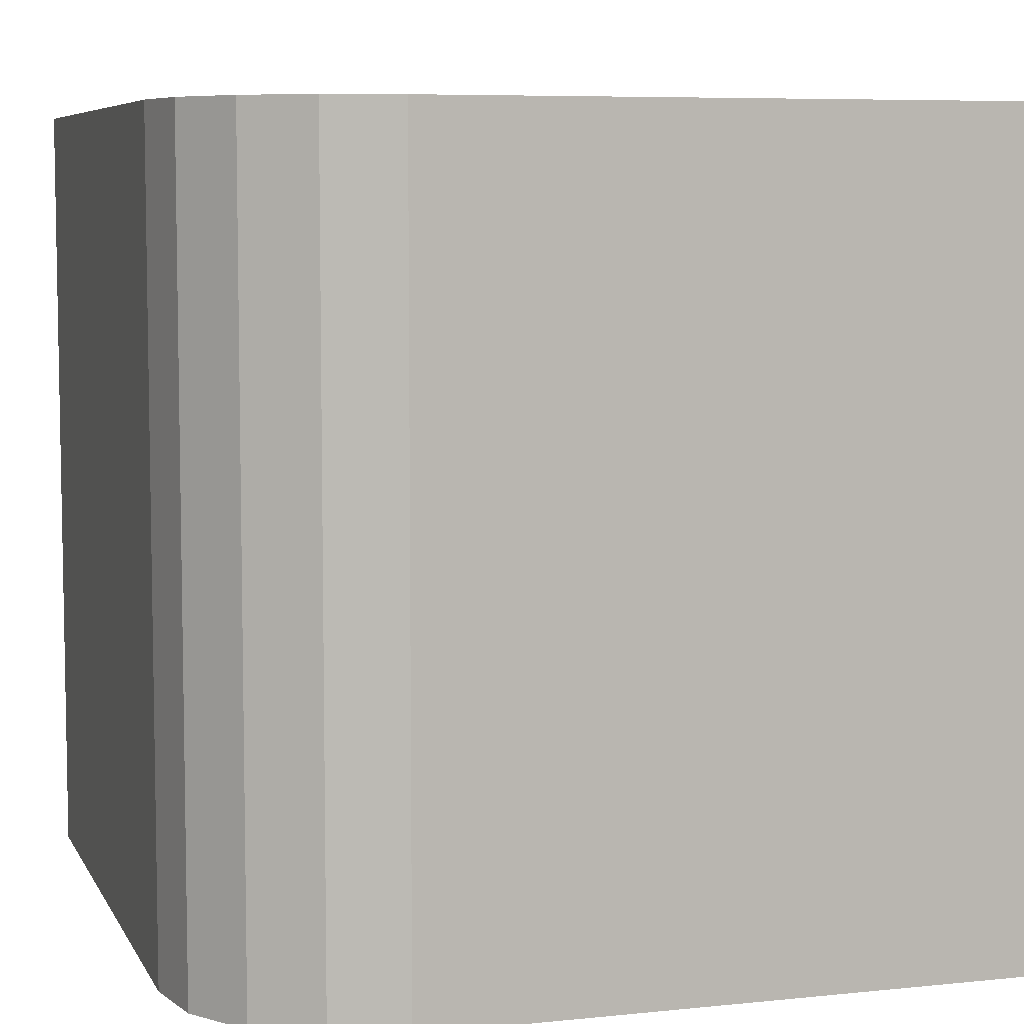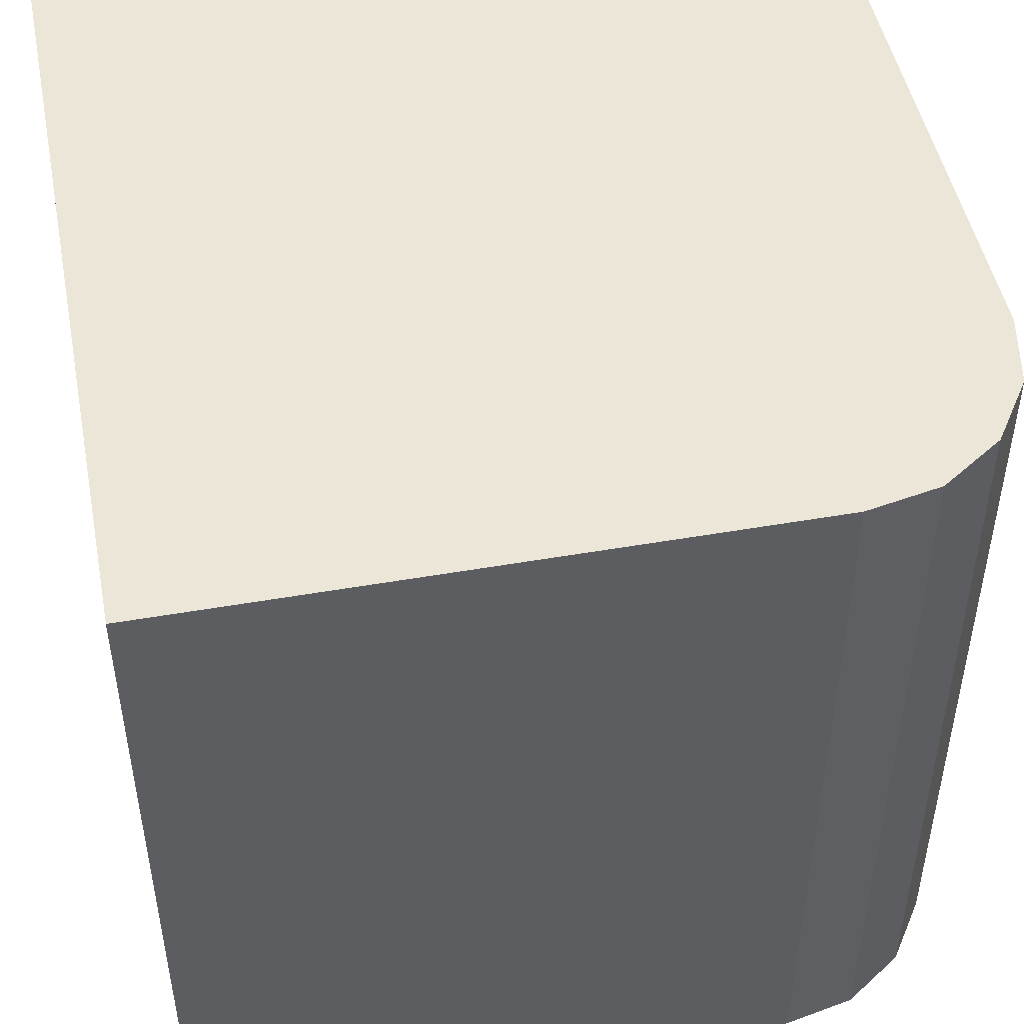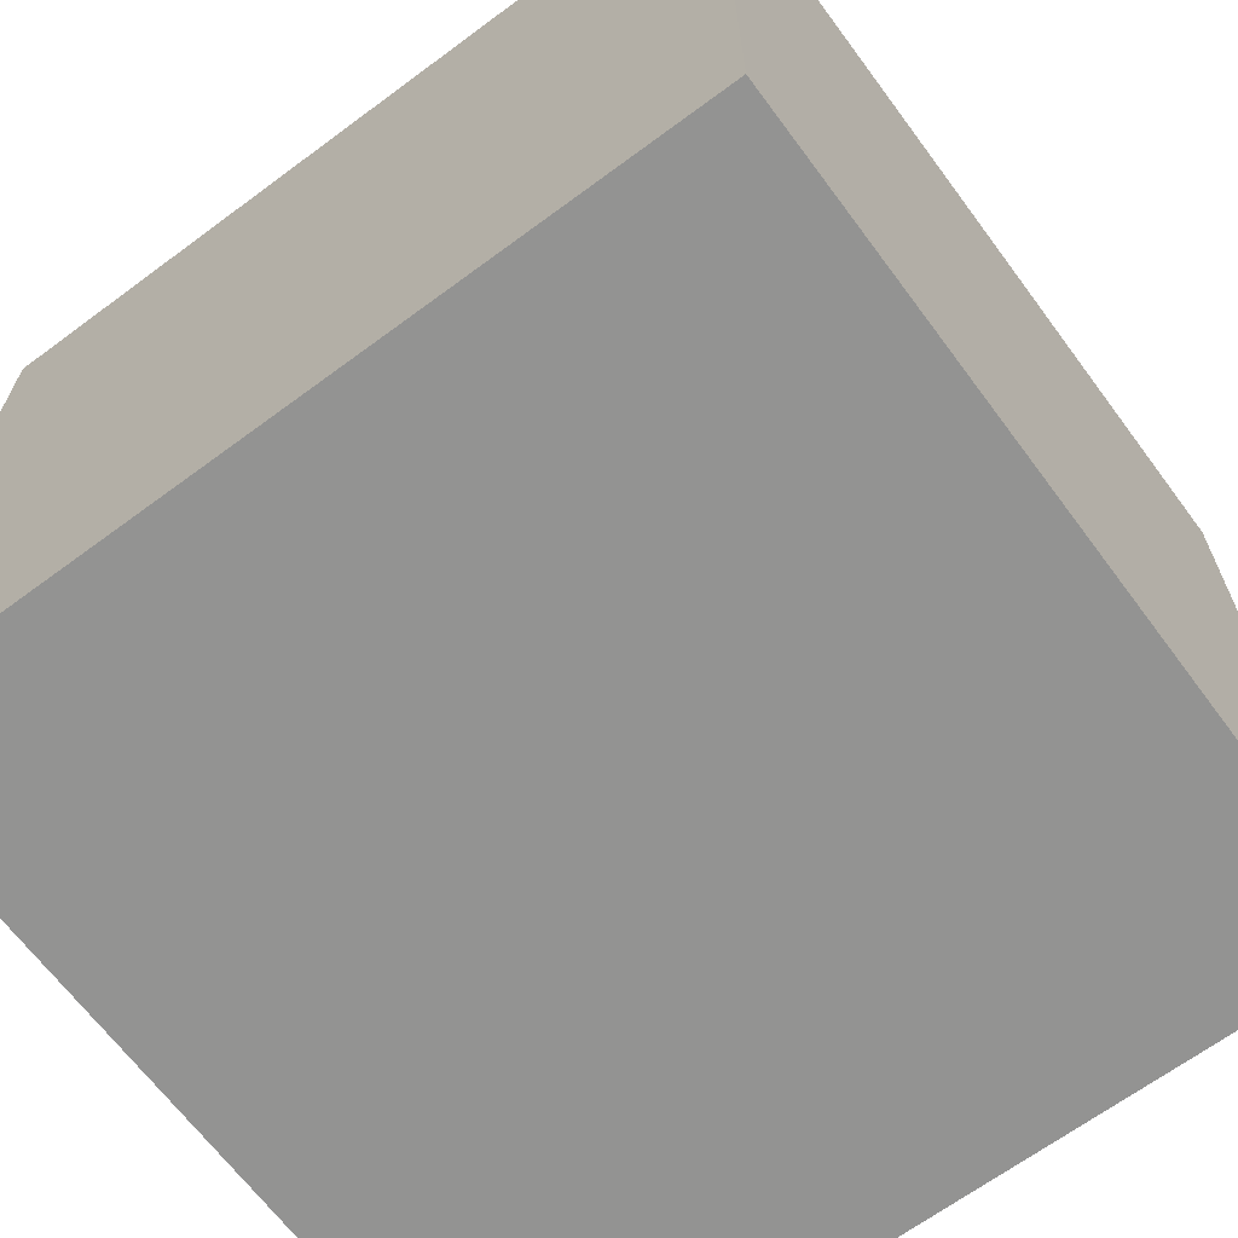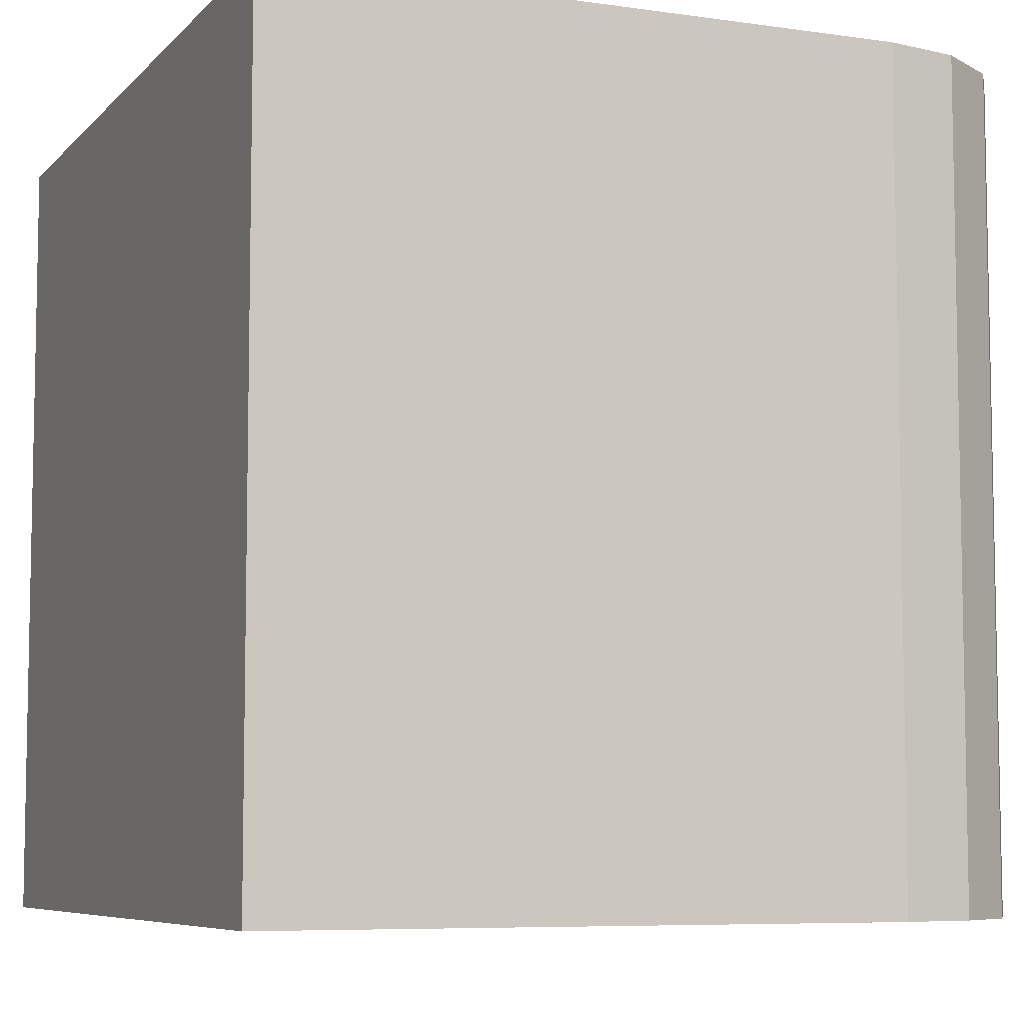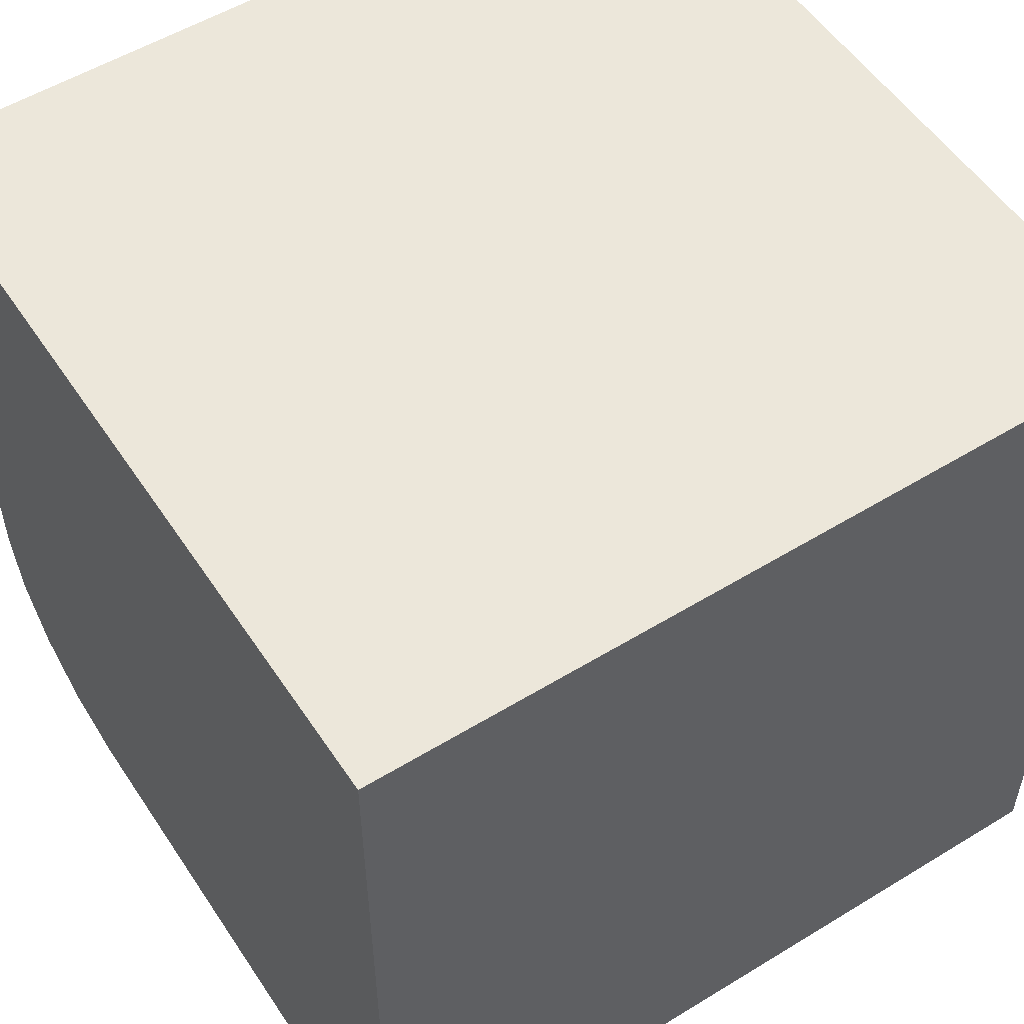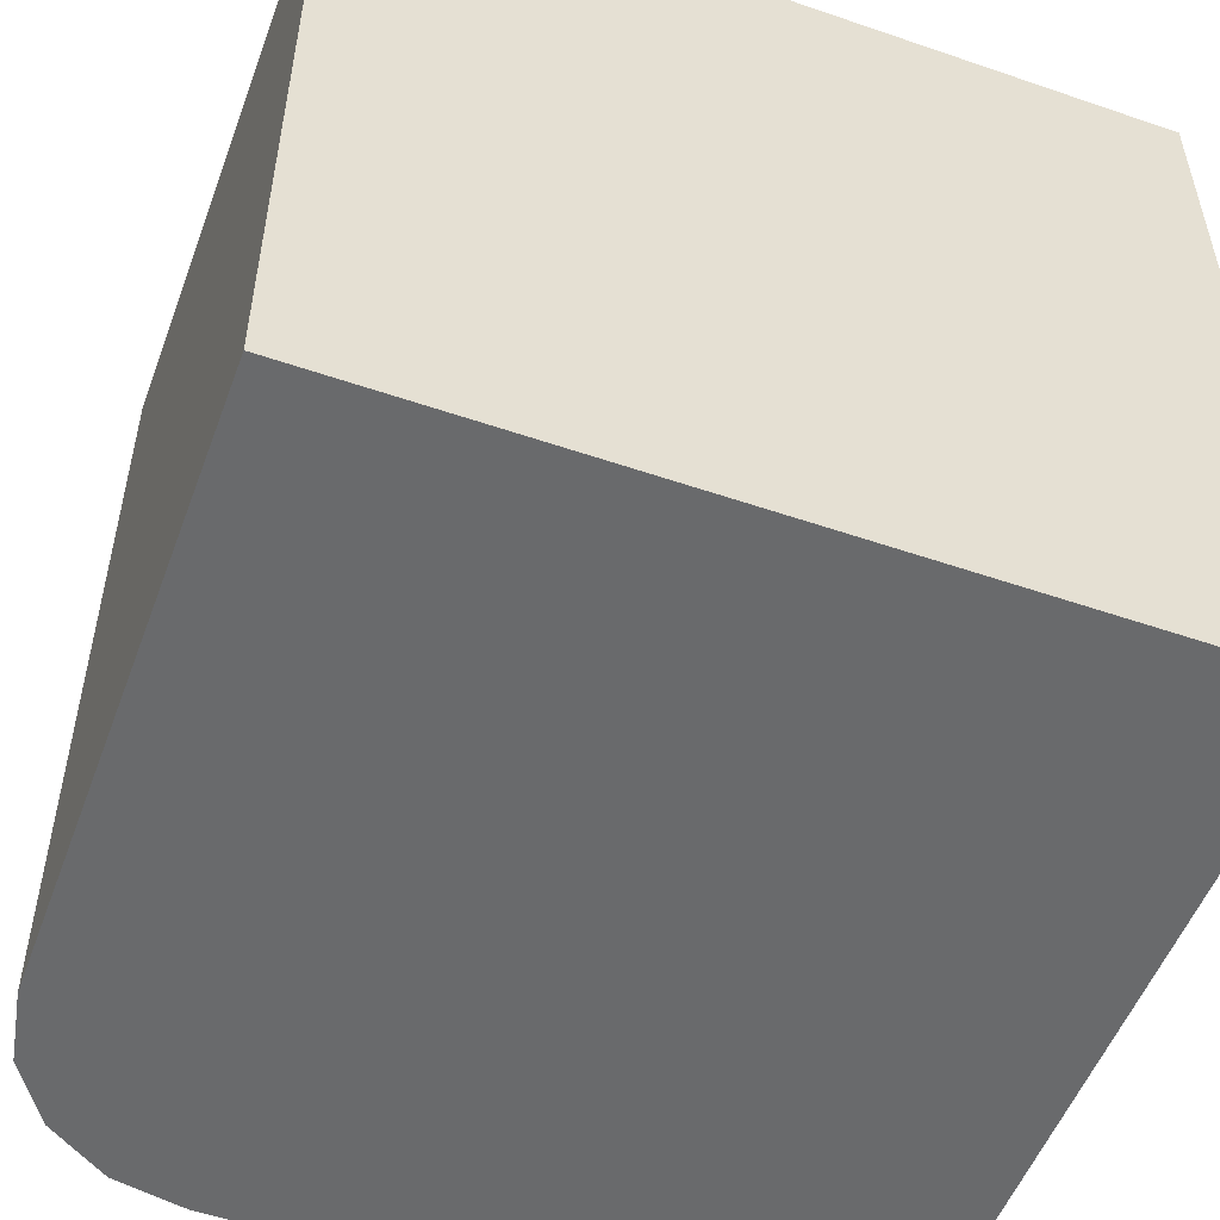
<metadata>
{"format":"obj","ext":"obj","renderer":"f3d","projection":"perspective","resolution":1024,"background":"white","views":[{"elev":6.8,"azim":-107.0,"up":"+Y"},{"elev":48.6,"azim":169.0,"up":"+Y"},{"elev":-66.6,"azim":36.6,"up":"+Y"},{"elev":-7.0,"azim":157.3,"up":"+Y"},{"elev":54.0,"azim":57.0,"up":"+Z"},{"elev":-52.9,"azim":-20.2,"up":"+Y"}]}
</metadata>
<code>
o twoadjacentsides
v -1 2 1
v 1 -0 1
v 1 1.5 1
v 1 1.5 -0.75
v 1 2 -0.75
v -0.75 1.5 1
v -1 -0 1
v 1 0 -1
v 1 2 -1
v -0.75 2 1
v -0.75 2 -0.75
v 1 2 1
v -1 0 -0.53
v -0.53 0 -1
v -0.6677 0 -0.6677
v -0.9642 0 -0.7099
v -0.8623 0 -0.8623
v -0.7099 0 -0.9642
v -0.53 2 -1
v -1 2 -0.53
v -0.75 2 -0.75
v -0.5336 2 -0.9417
v -0.7099 2 -0.9642
v -0.8623 2 -0.8623
v -0.9642 2 -0.7099
f 2 8 3
f 3 8 4
f 3 4 12
f 4 8 5
f 12 4 5
f 5 8 9
f 6 1 7
f 10 1 6
f 2 6 7
f 3 10 6
f 3 6 2
f 12 10 3
f 8 2 15 14
f 1 11 21 20
f 13 15 2 7
f 1 10 11
f 10 12 11
f 11 12 5
f 11 5 22 21
f 19 22 5 9
f 20 13 7 1
f 13 16 15
f 16 17 15
f 17 18 15
f 18 14 15
f 19 23 24 21 22
f 13 20 25 16
f 16 25 24 17
f 17 24 23 18
f 18 23 19 14
f 19 9 8 14
f 21 24 25 20

</code>
